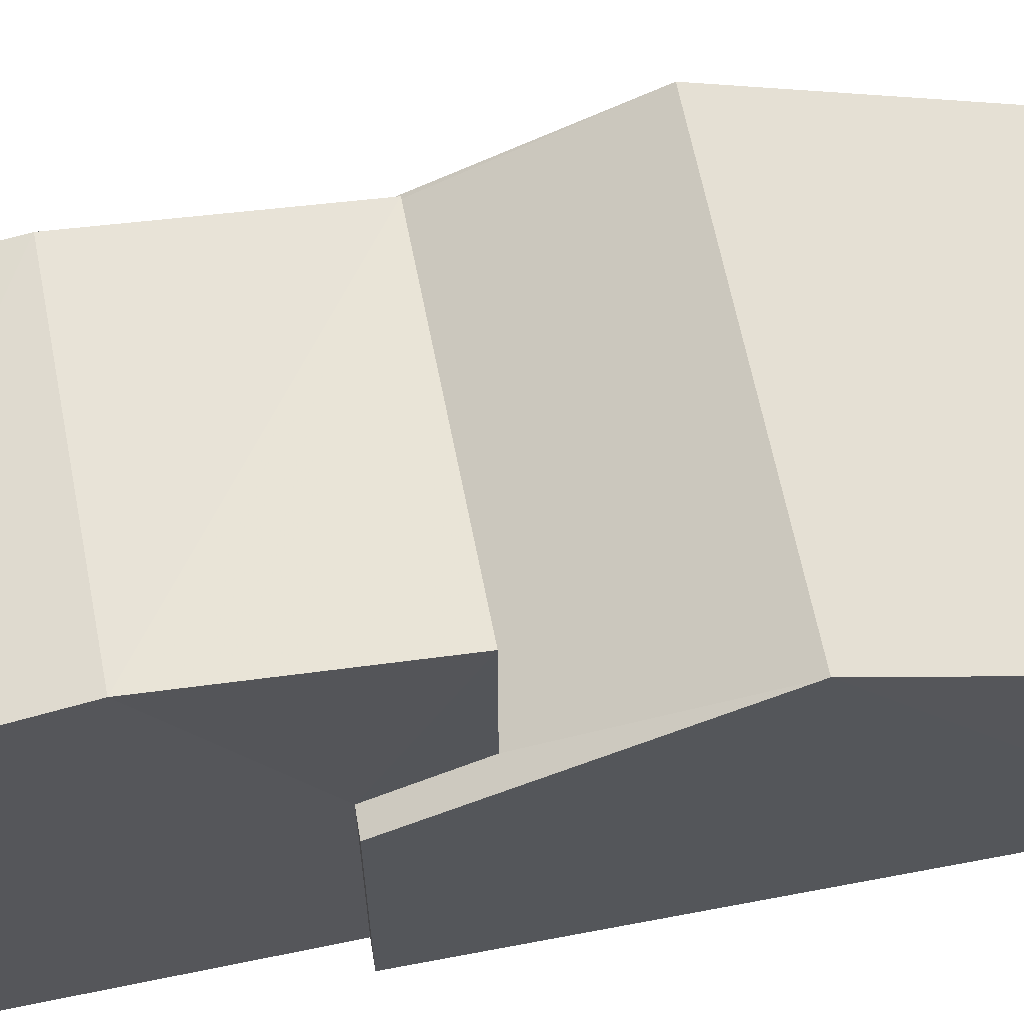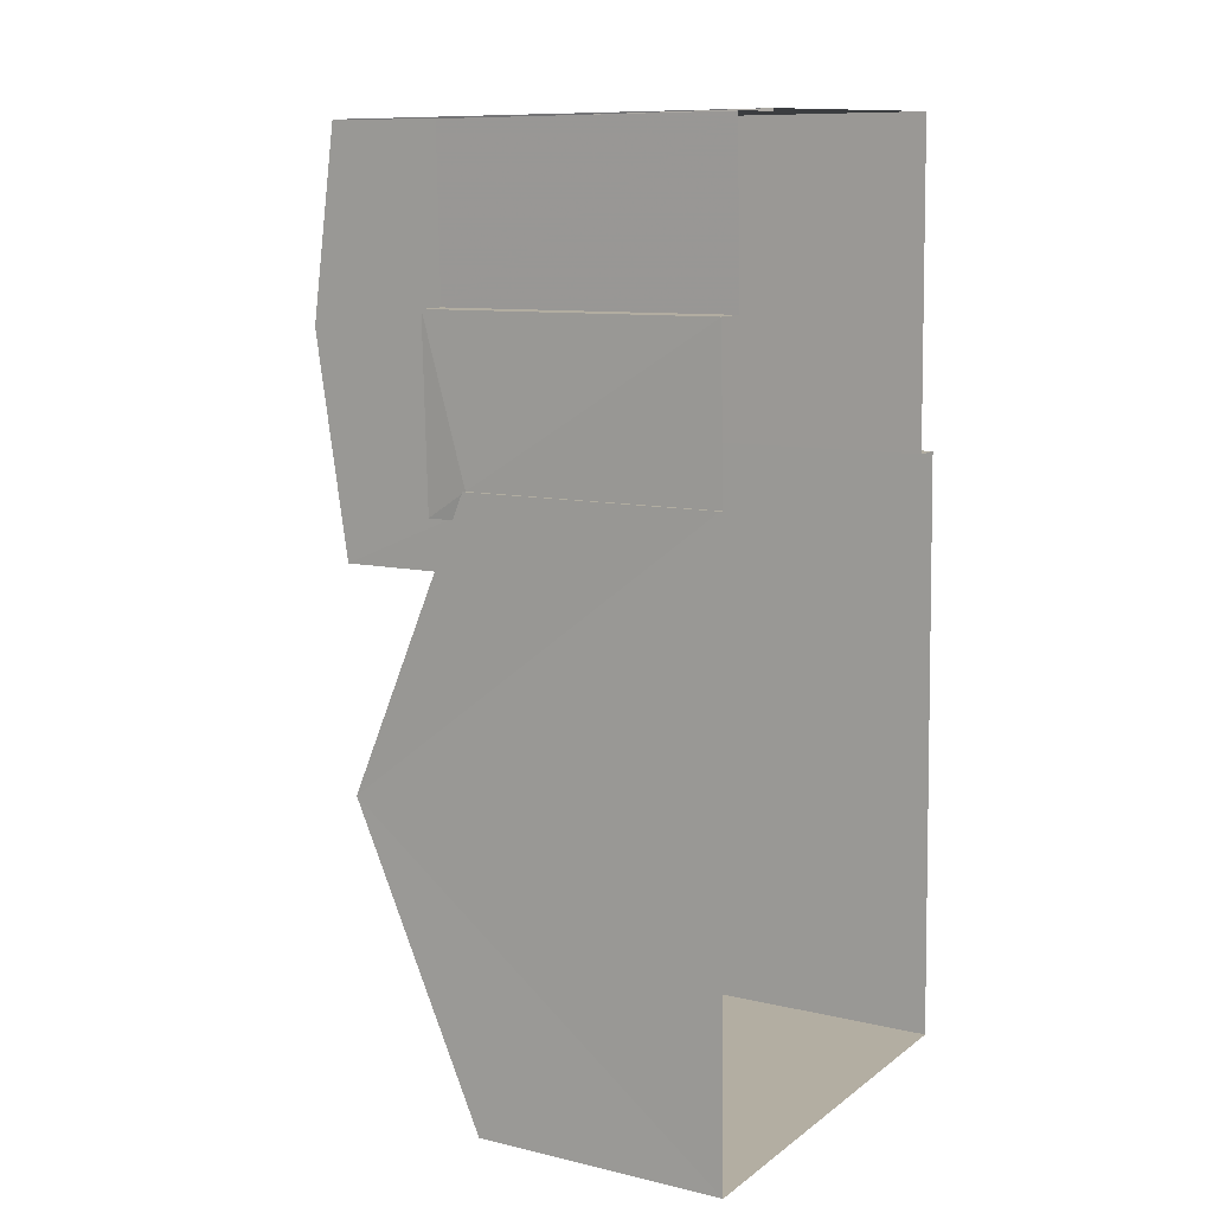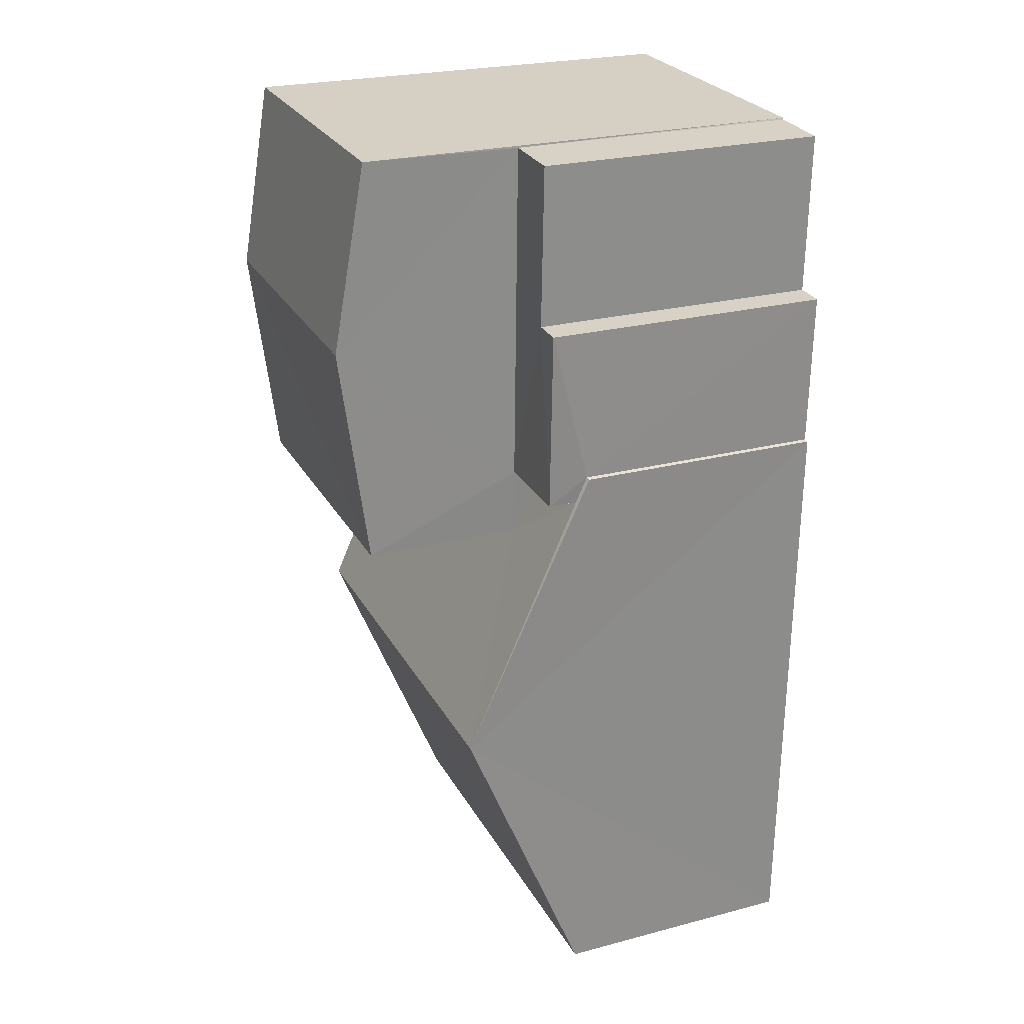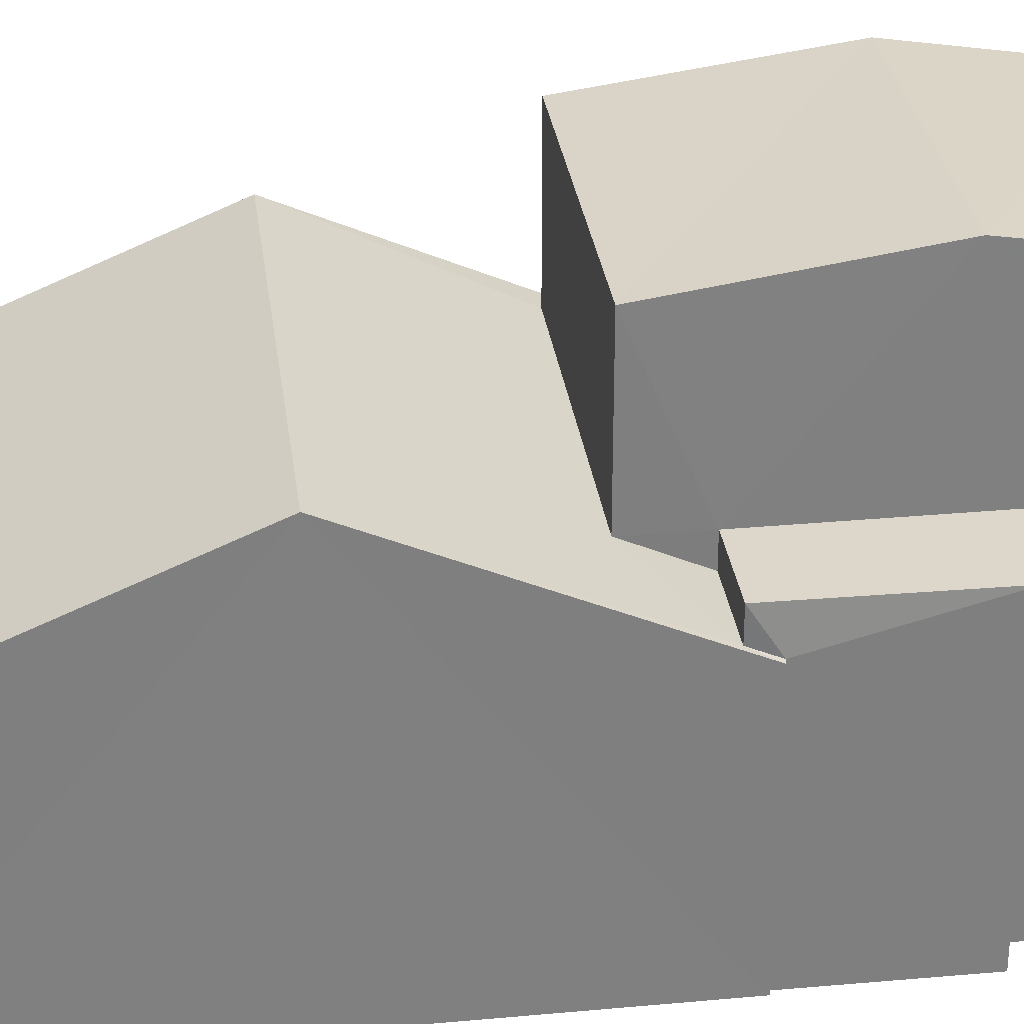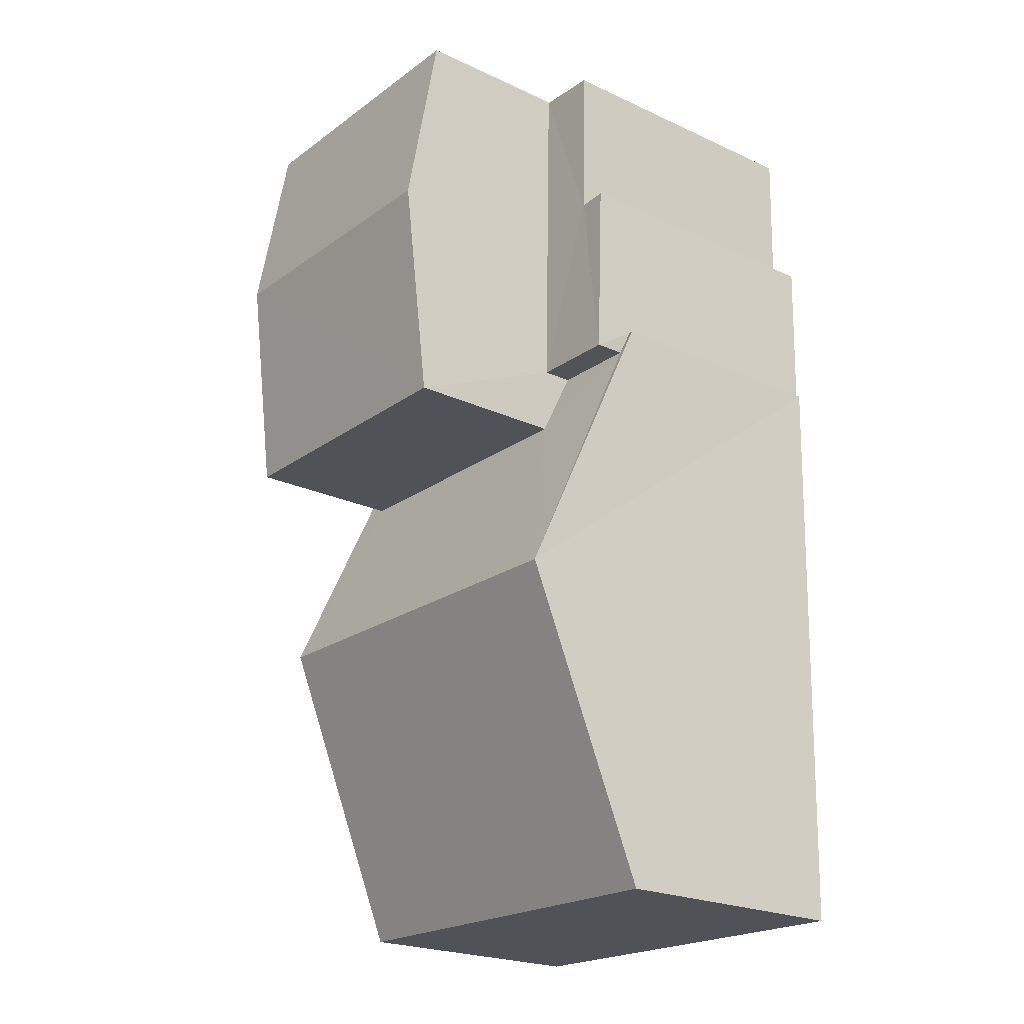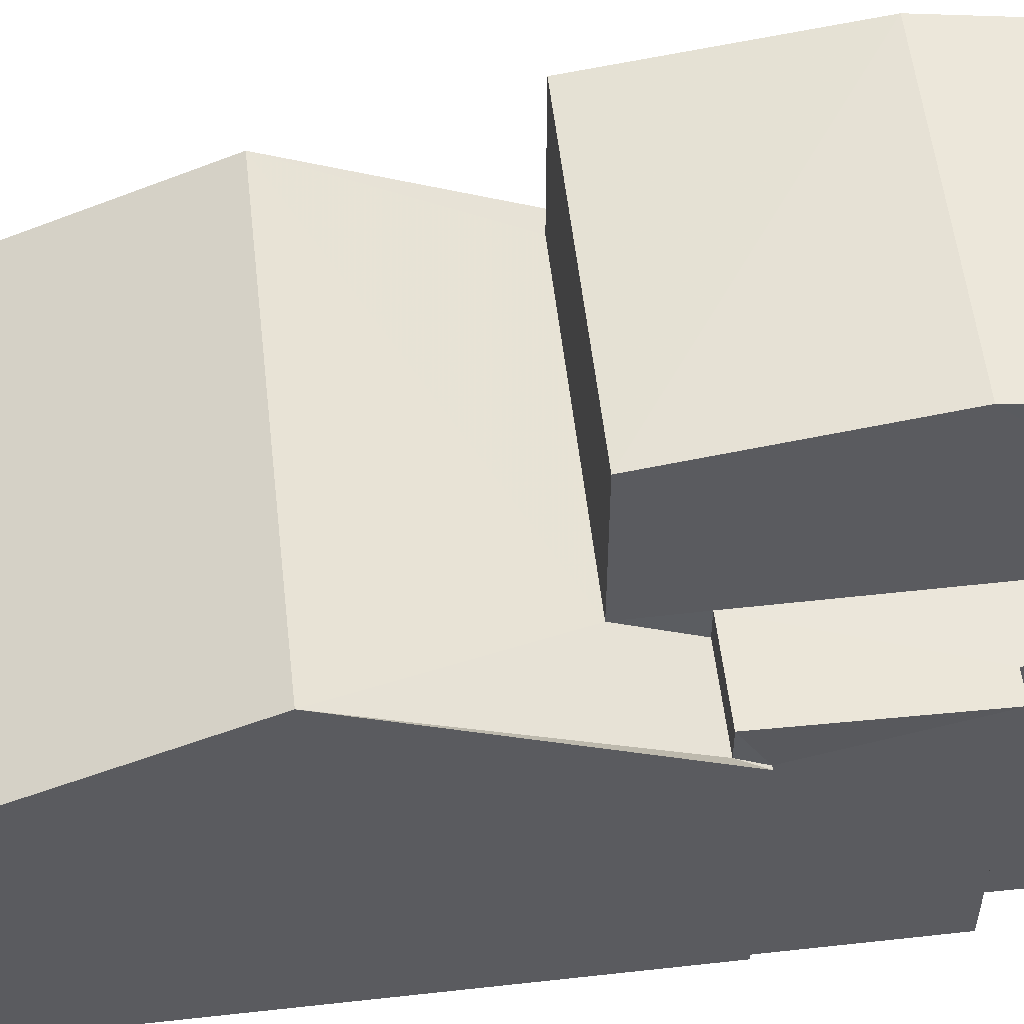
<metadata>
{"format":"obj","ext":"obj","renderer":"f3d","projection":"perspective","resolution":1024,"background":"white","views":[{"elev":63.8,"azim":-102.8,"up":"+Z"},{"elev":9.7,"azim":121.2,"up":"+Y"},{"elev":24.6,"azim":66.7,"up":"+Y"},{"elev":30.5,"azim":81.0,"up":"+Z"},{"elev":-22.9,"azim":52.0,"up":"+Y"},{"elev":55.4,"azim":81.9,"up":"+Z"}]}
</metadata>
<code>
v -3.728e+05 -1.036e+05 31.54
v -3.728e+05 -1.036e+05 31.54
v -3.728e+05 -1.036e+05 31.54
v -3.728e+05 -1.036e+05 31.54
v -3.728e+05 -1.036e+05 31.54
v -3.728e+05 -1.036e+05 31.54
v -3.728e+05 -1.036e+05 31.54
v -3.728e+05 -1.036e+05 31.54
v -3.728e+05 -1.036e+05 31.54
v -3.728e+05 -1.036e+05 31.54
v -3.728e+05 -1.036e+05 31.54
v -3.728e+05 -1.036e+05 31.54
v -3.728e+05 -1.036e+05 38.32
v -3.728e+05 -1.036e+05 37.89
v -3.728e+05 -1.036e+05 38.32
v -3.728e+05 -1.036e+05 37.89
v -3.728e+05 -1.036e+05 35.09
v -3.728e+05 -1.036e+05 35.09
v -3.728e+05 -1.036e+05 35.25
v -3.728e+05 -1.036e+05 35.09
v -3.728e+05 -1.036e+05 35.09
v -3.728e+05 -1.036e+05 35.66
v -3.728e+05 -1.036e+05 35.66
v -3.728e+05 -1.036e+05 35.24
v -3.728e+05 -1.036e+05 36.88
v -3.728e+05 -1.036e+05 36.88
v -3.728e+05 -1.036e+05 37.89
v -3.728e+05 -1.036e+05 37.89
v -3.728e+05 -1.036e+05 35.66
v -3.728e+05 -1.036e+05 35.66
v -3.728e+05 -1.036e+05 35.66
v -3.728e+05 -1.036e+05 35.66
v -3.728e+05 -1.036e+05 35.66
v -3.728e+05 -1.036e+05 35.66
v -3.728e+05 -1.036e+05 35.09
v -3.728e+05 -1.036e+05 35.09
f 1 2 3
f 3 2 4
f 5 4 6
f 7 2 8
f 9 8 10
f 11 6 7
f 12 7 9
f 4 2 6
f 9 7 8
f 6 2 7
f 13 14 15
f 13 16 14
f 17 18 19
f 20 21 22
f 23 19 24
f 25 17 19
f 22 21 26
f 23 22 26
f 25 23 26
f 25 19 23
f 15 27 13
f 15 28 27
f 29 30 31
f 32 31 33
f 33 31 34
f 31 30 34
f 26 35 25
f 26 36 35
f 21 1 26
f 1 3 26
f 3 36 26
f 6 11 18
f 11 32 18
f 18 33 19
f 18 32 33
f 27 28 10
f 8 27 10
f 34 23 24
f 14 23 34
f 9 10 30
f 14 34 15
f 30 10 28
f 34 30 15
f 15 30 28
f 31 7 12
f 29 31 12
f 19 33 34
f 24 19 34
f 8 2 20
f 27 8 20
f 27 20 13
f 20 22 16
f 20 16 13
f 35 4 25
f 4 5 25
f 5 17 25
f 31 11 7
f 31 32 11
f 30 29 12
f 9 30 12
f 22 14 16
f 22 23 14
f 18 17 5
f 6 18 5
f 36 3 4
f 35 36 4
f 2 1 21
f 20 2 21

</code>
